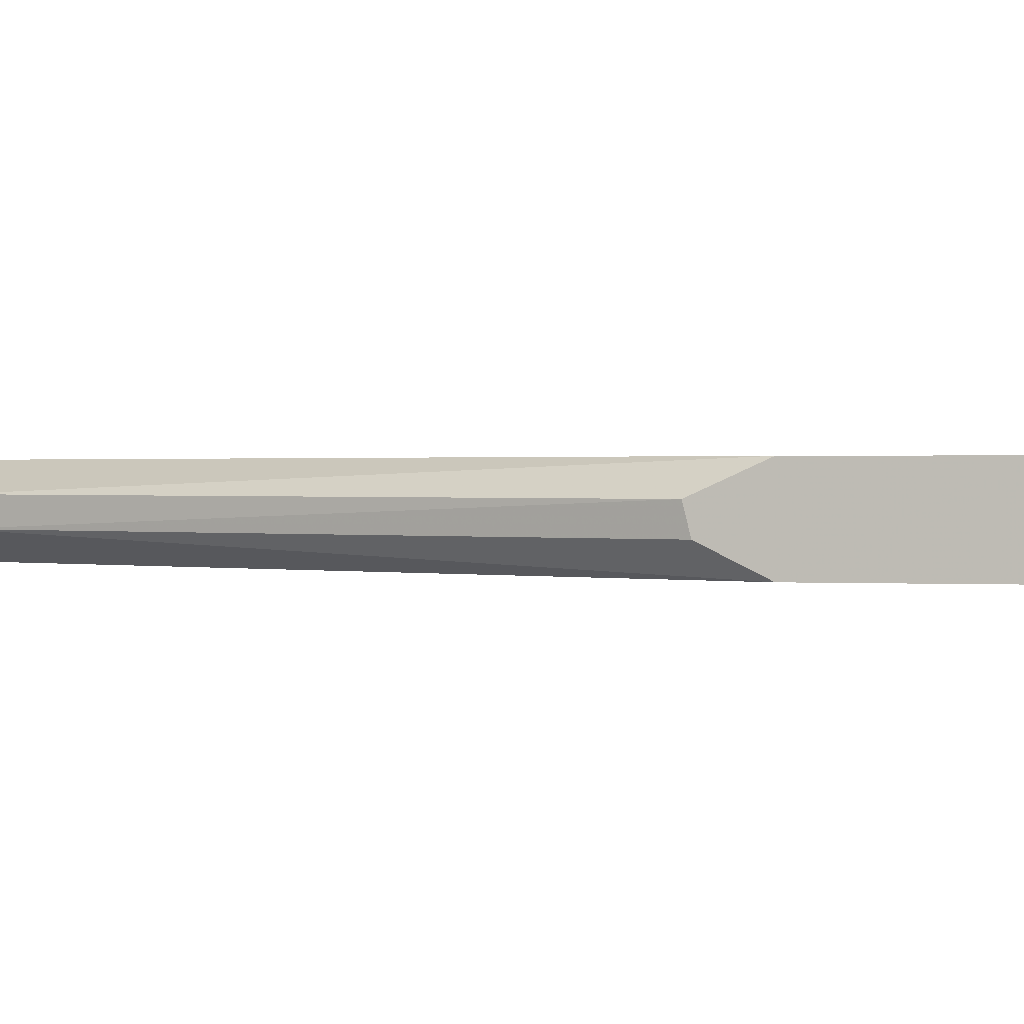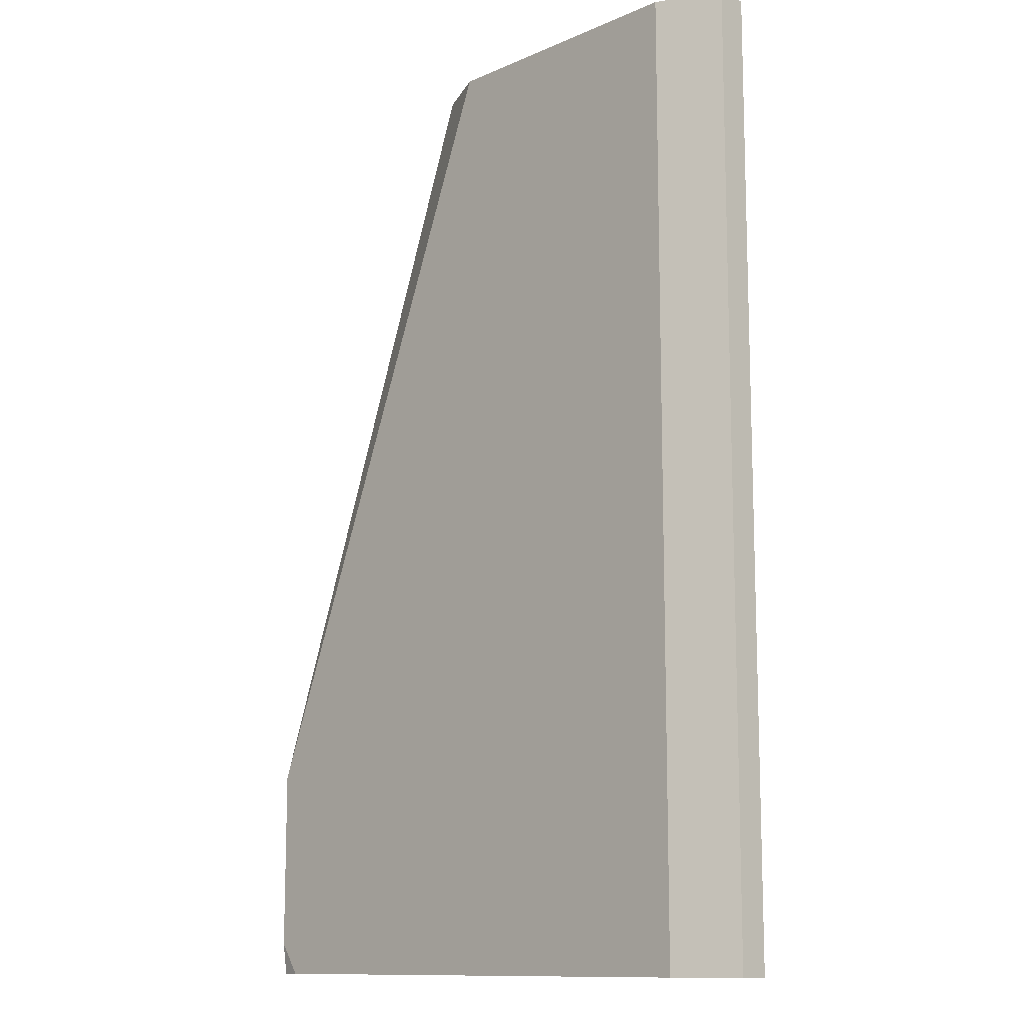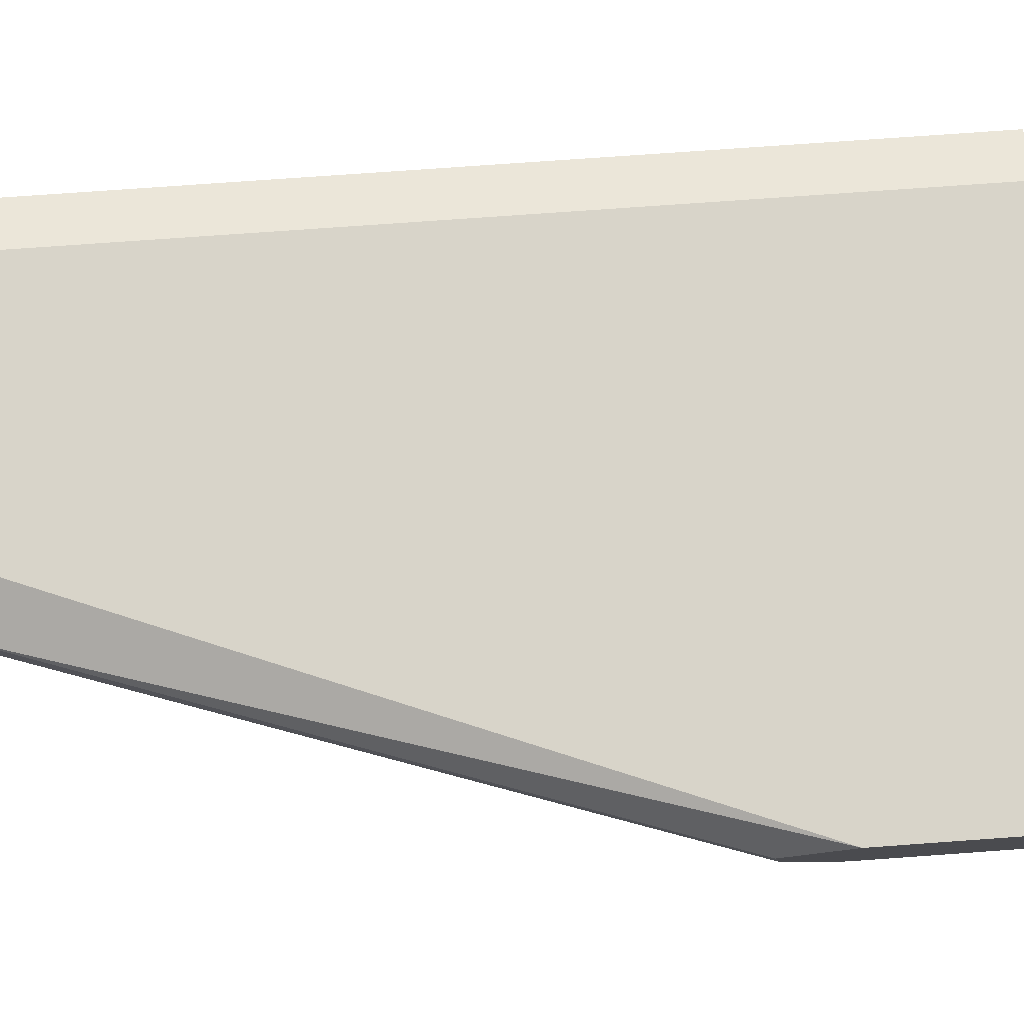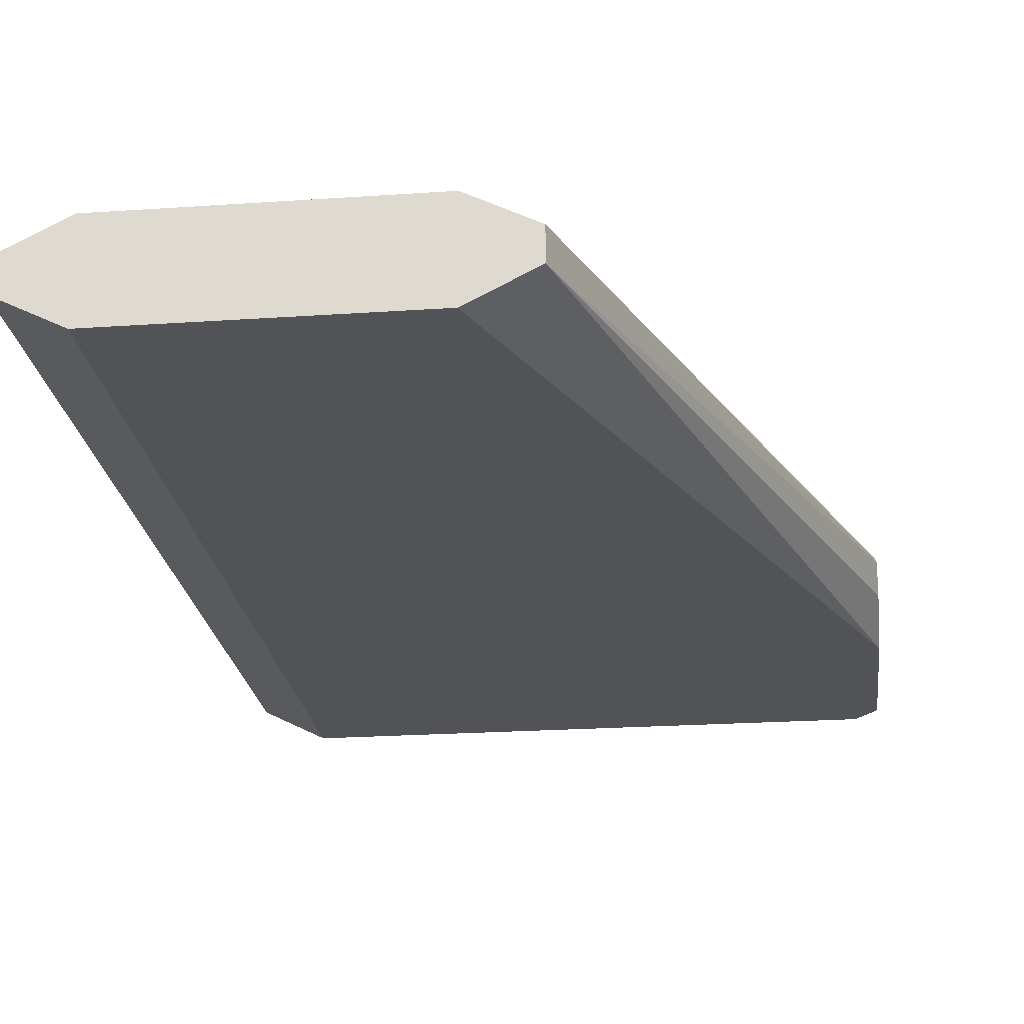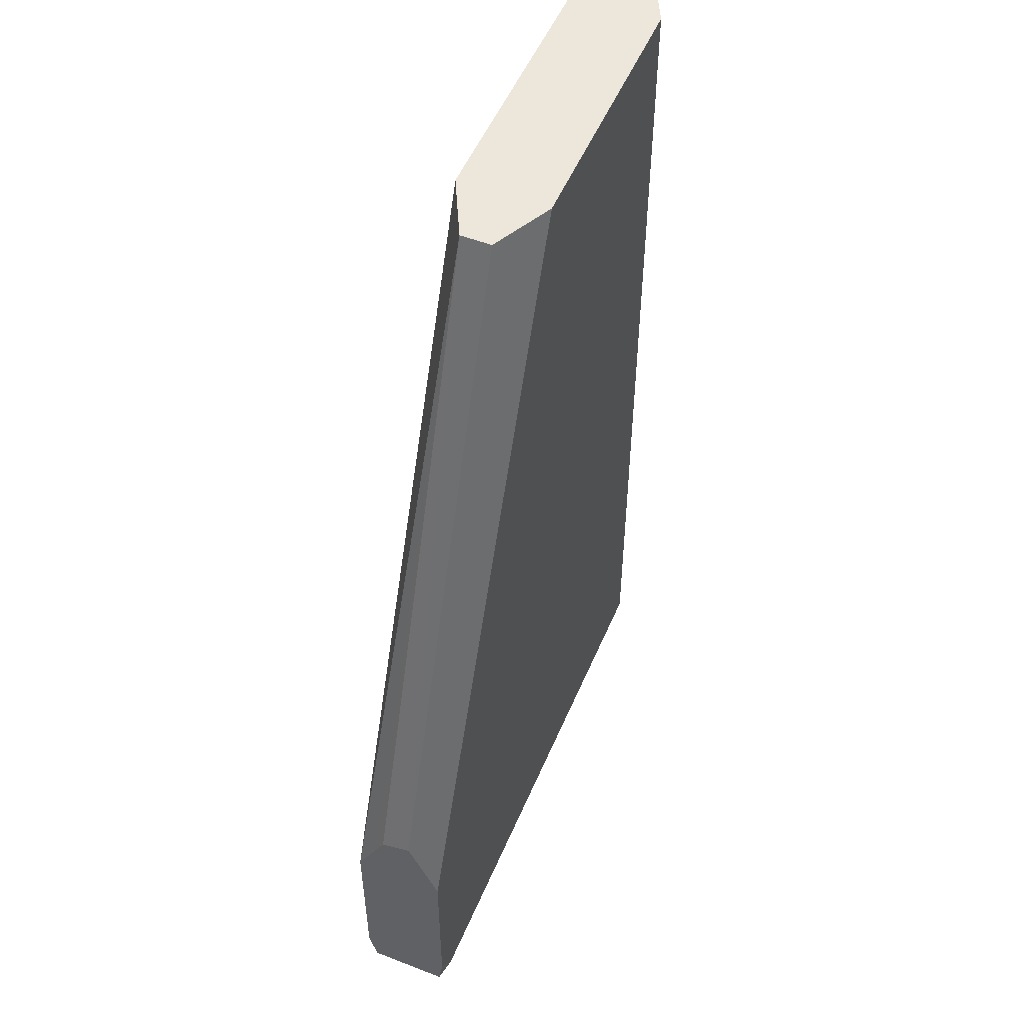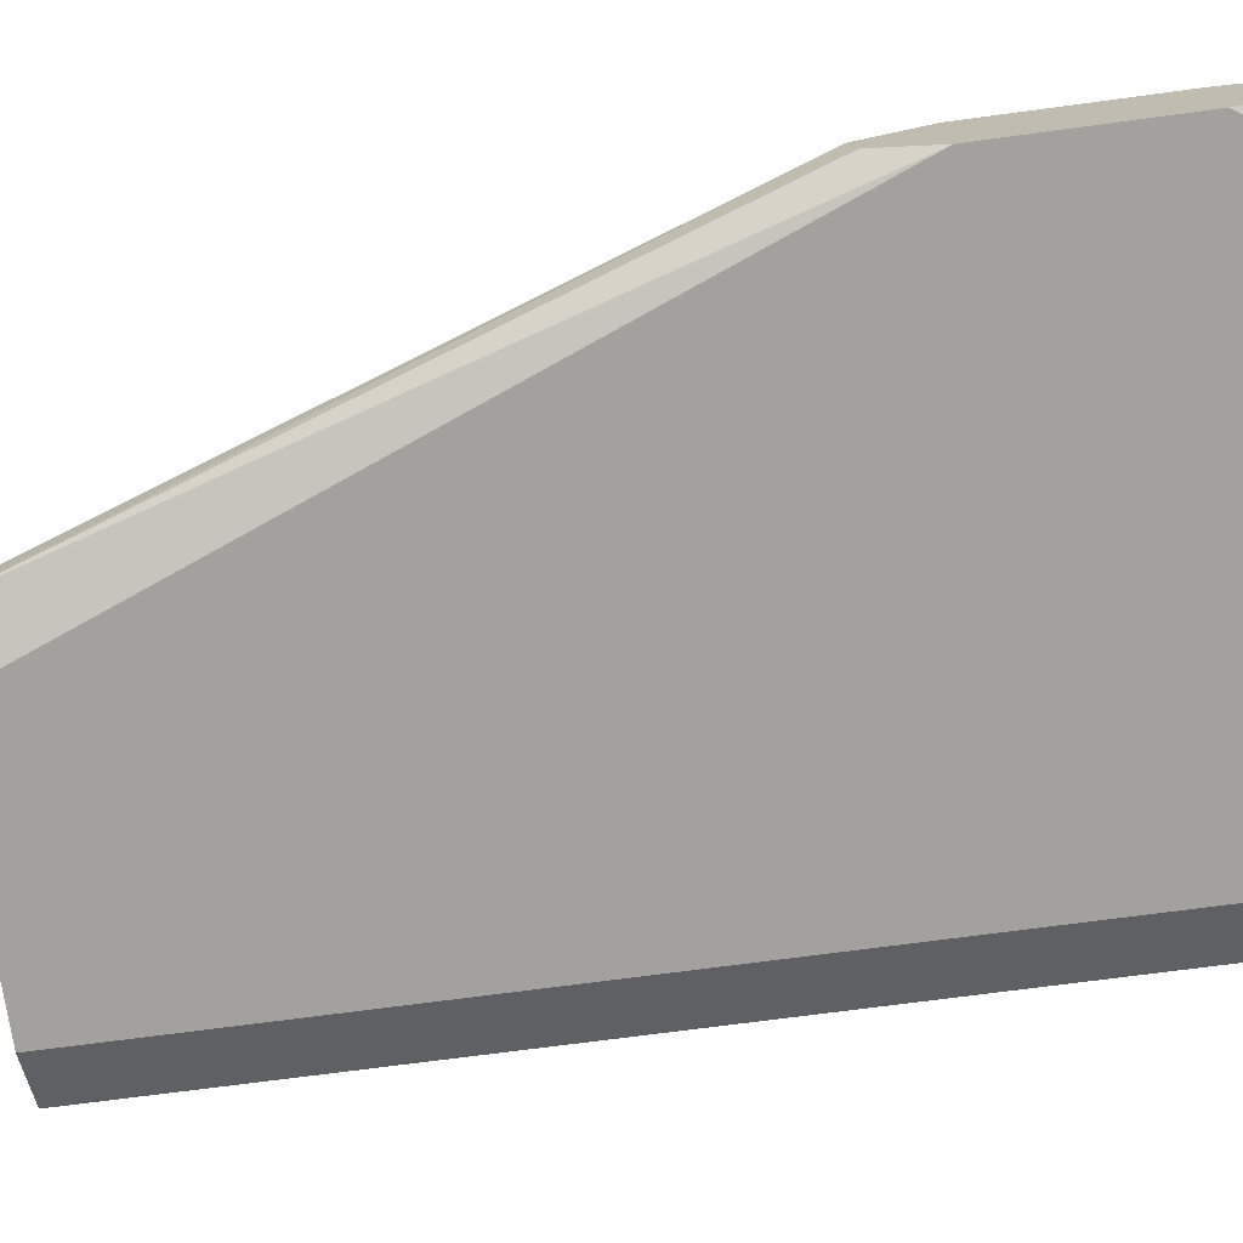
<metadata>
{"format":"obj","ext":"obj","renderer":"f3d","projection":"perspective","resolution":1024,"background":"white","views":[{"elev":0.8,"azim":-77.5,"up":"+Z"},{"elev":-11.9,"azim":45.9,"up":"+Y"},{"elev":75.4,"azim":-94.1,"up":"+Z"},{"elev":-22.4,"azim":-173.2,"up":"+Z"},{"elev":52.5,"azim":-67.3,"up":"+Y"},{"elev":-72.1,"azim":-82.4,"up":"+Z"}]}
</metadata>
<code>
v -0.3822 0.1472 -0.02419
v -0.3919 0.1472 -0.02903
v -0.3822 0.1472 -0.01935
v -0.3822 -0.005077 -0.02419
v -0.4354 0.1472 -0.02903
v -0.3919 -0.005077 -0.02903
v -0.3905 0.1472 -0.01519
v -0.3856 -0.005077 -0.01766
v -0.3822 -0.005077 -0.01935
v -0.4451 0.1472 -0.02419
v -0.4824 0.02904 -0.02903
v -0.479 -0.005077 -0.02903
v -0.3919 0.1472 -0.01452
v -0.3919 -0.005077 -0.01452
v -0.4451 0.1472 -0.01935
v -0.4824 0.03598 -0.02556
v -0.4824 0.03871 -0.02419
v -0.4824 0.03987 -0.0195
v -0.4824 4.85e-06 -0.02903
v -0.4824 -0.005077 -0.02773
v -0.4354 0.1472 -0.01452
v -0.479 -0.005077 -0.01452
v -0.4824 0.02904 -0.01452
v -0.4824 -0.005077 -0.01521
v -0.4824 4.85e-06 -0.01452
f 7 13 14
f 11 24 25
f 7 14 8
f 10 11 16
f 10 16 17
f 10 17 18
f 10 18 15
f 11 19 20
f 11 20 24
f 11 25 23
f 13 25 22
f 11 18 17
f 11 17 16
f 12 20 19
f 13 21 23
f 13 23 25
f 13 22 14
f 15 18 23
f 15 23 21
f 22 25 24
f 5 11 10
f 11 23 18
f 4 12 6
f 2 11 5
f 4 24 20
f 4 20 12
f 1 5 10
f 1 10 15
f 1 15 21
f 1 21 13
f 1 13 7
f 1 7 3
f 1 3 9
f 1 9 4
f 1 4 6
f 1 2 5
f 2 6 12
f 2 12 19
f 2 19 11
f 4 22 24
f 3 7 8
f 3 8 9
f 4 9 8
f 4 8 14
f 4 14 22
f 1 6 2

</code>
